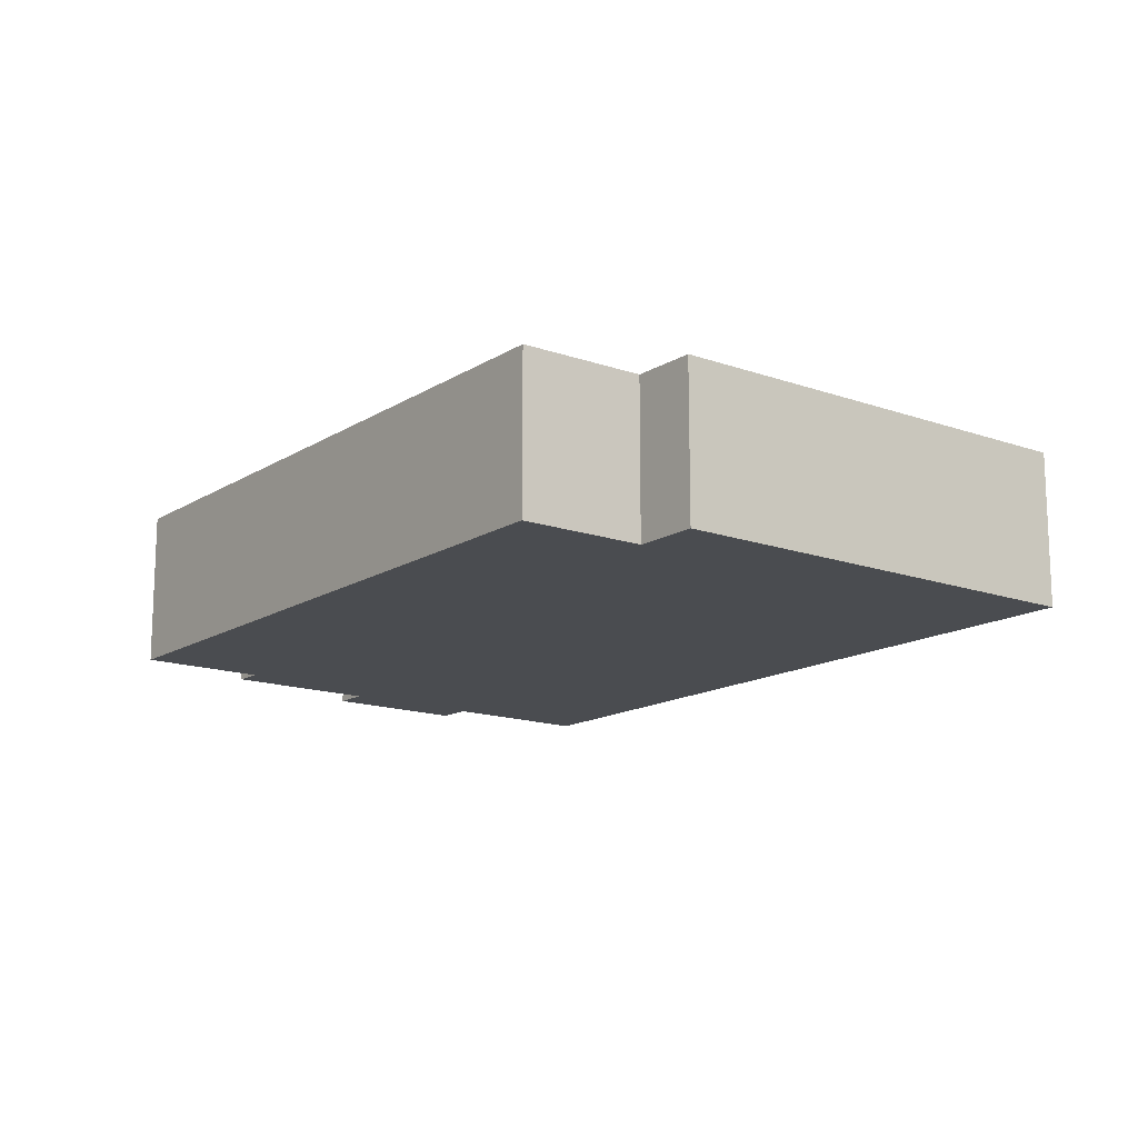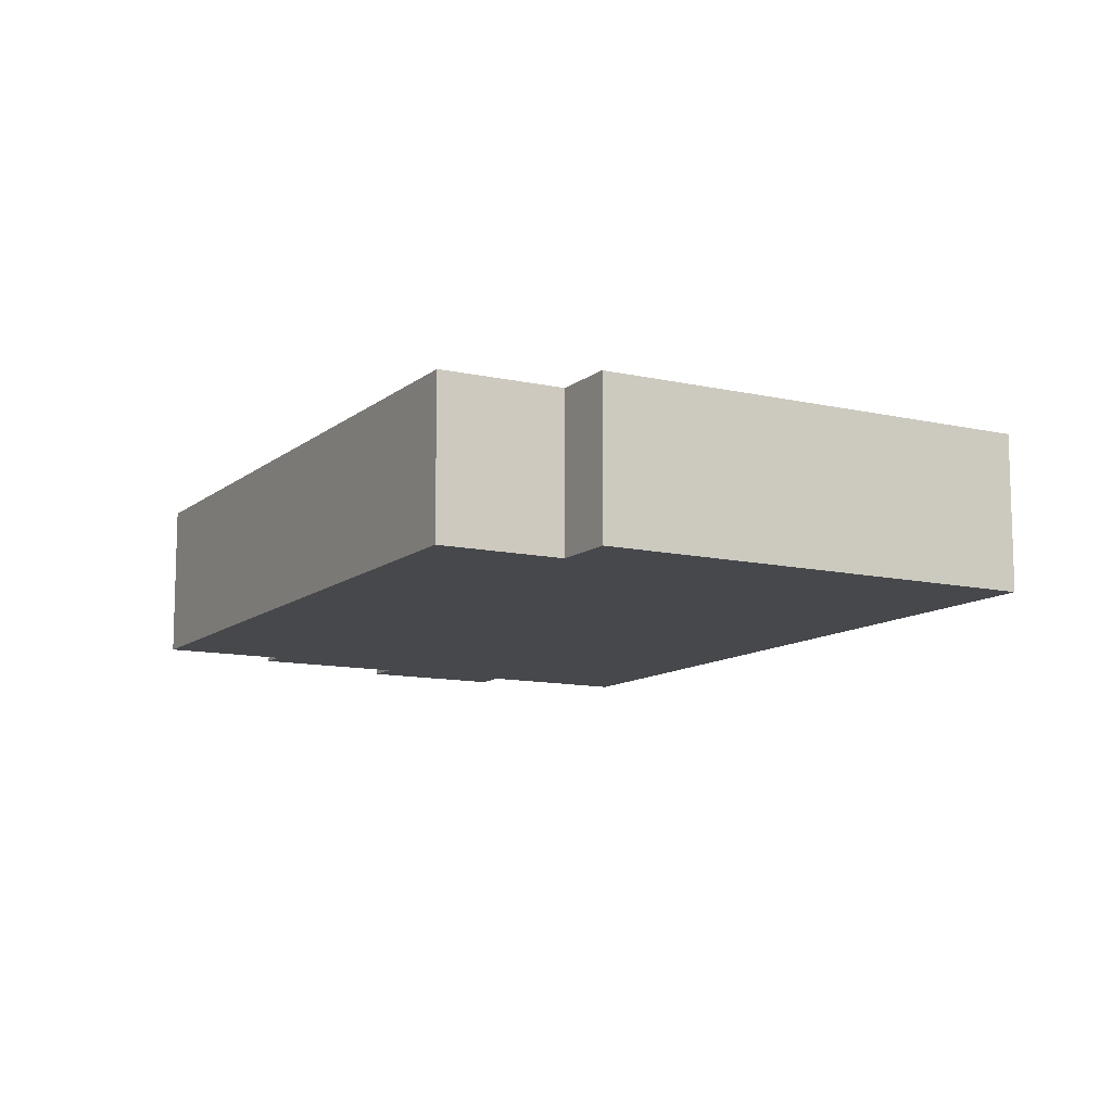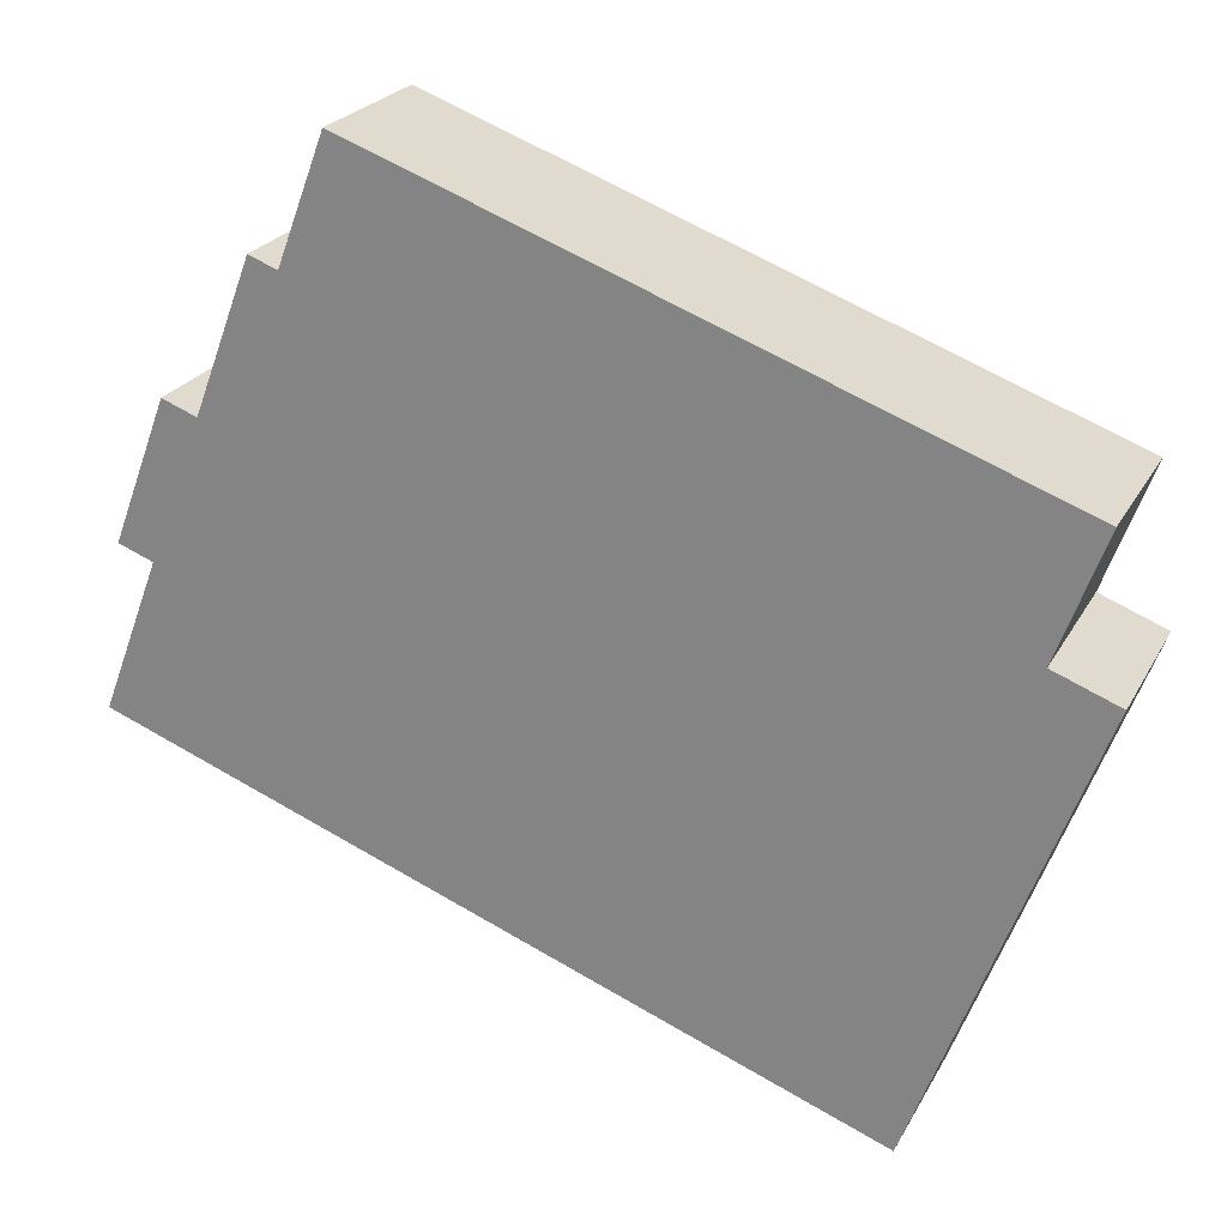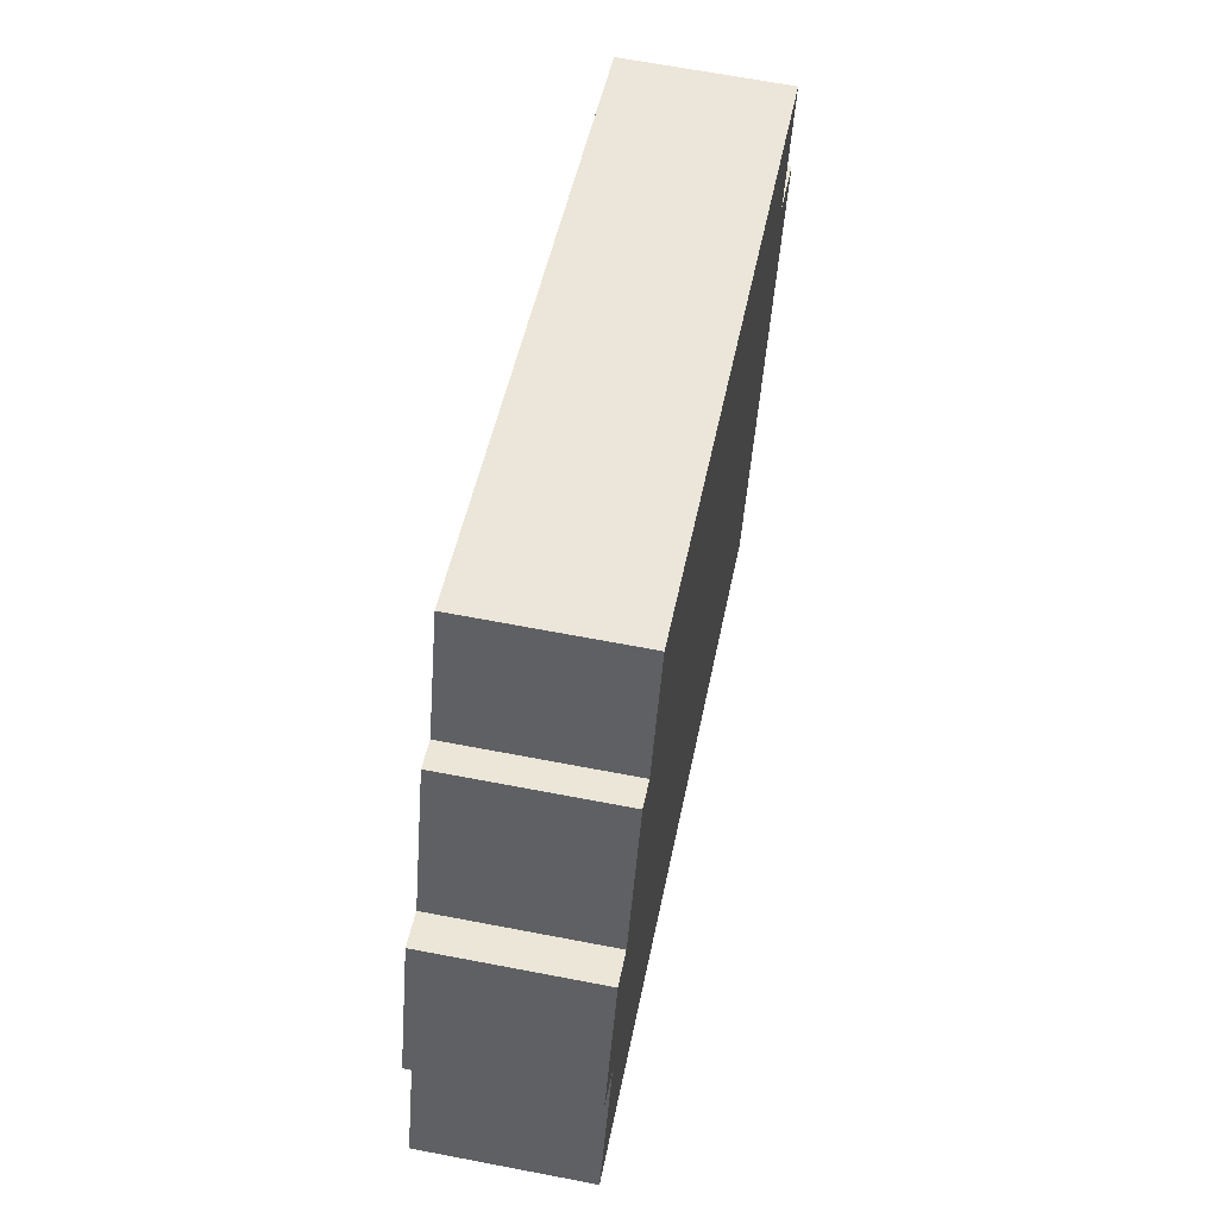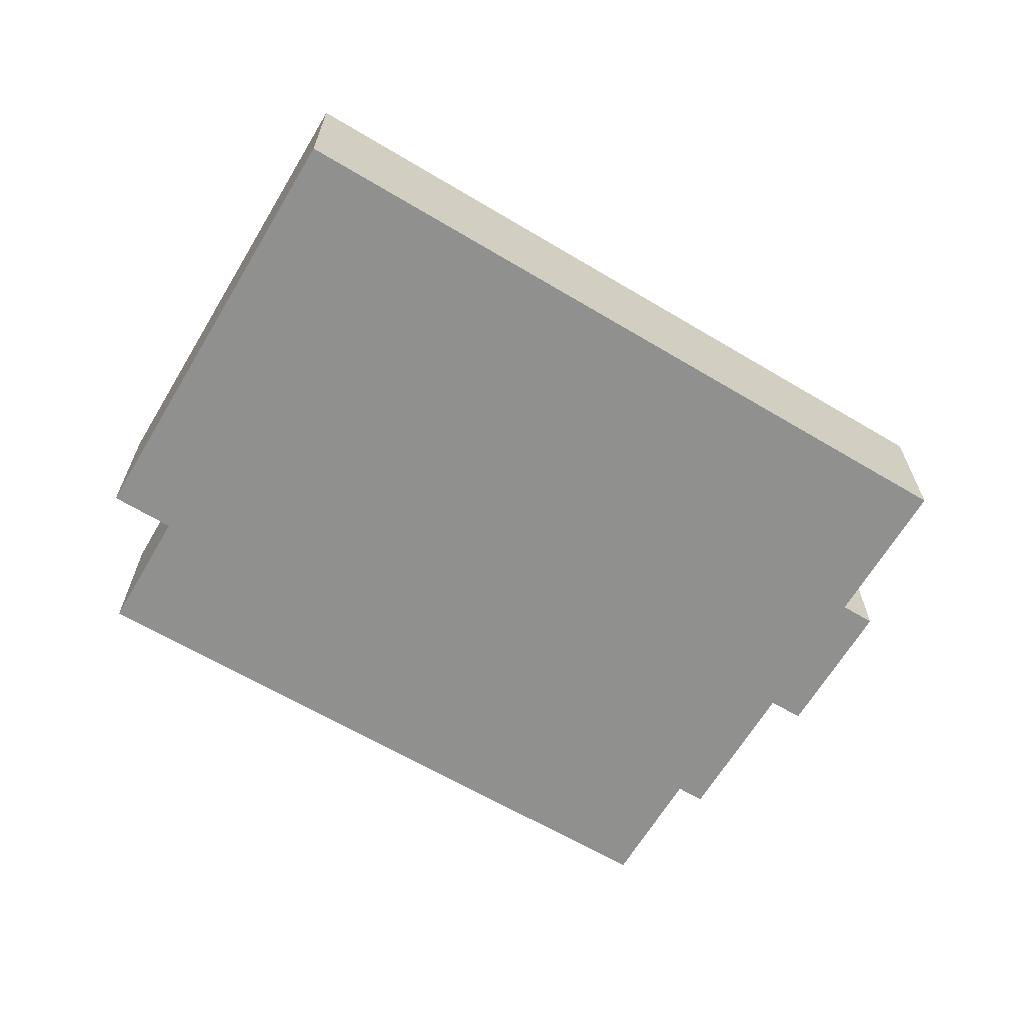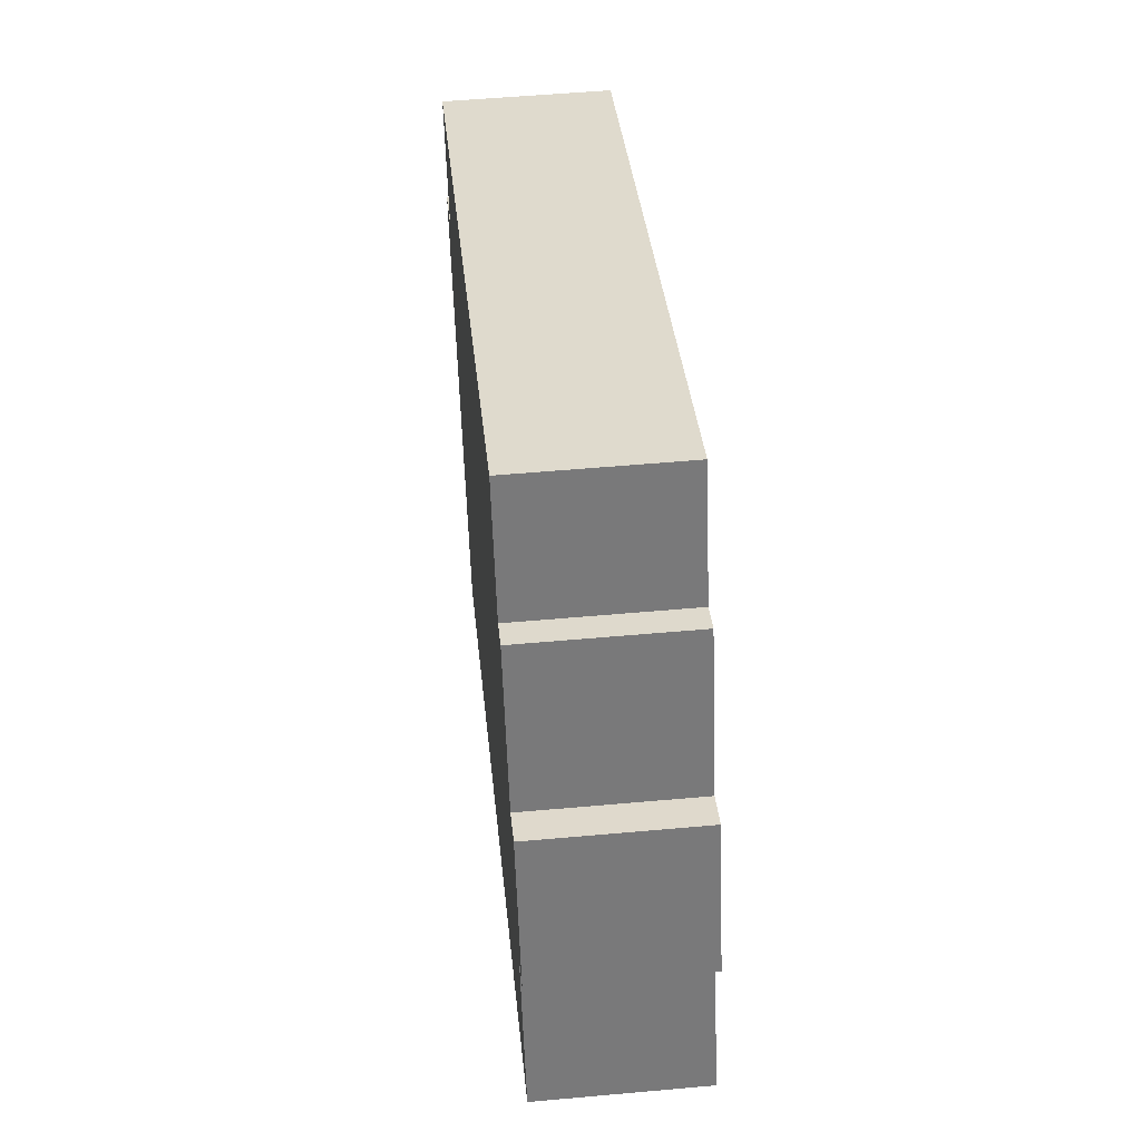
<metadata>
{"format":"obj","ext":"obj","renderer":"f3d","projection":"perspective","resolution":1024,"background":"white","views":[{"elev":-14.8,"azim":73.2,"up":"+Y"},{"elev":-11.2,"azim":81.4,"up":"+Y"},{"elev":23.5,"azim":22.2,"up":"+Z"},{"elev":64.9,"azim":-79.0,"up":"+Z"},{"elev":-65.5,"azim":169.8,"up":"+Y"},{"elev":53.4,"azim":-95.5,"up":"+Z"}]}
</metadata>
<code>
v  2.024 4.32 8.109
v  1.516 4.32 4.002
v  0.6 4.32 4.35
v  6.437 4.32 14.73
v  22.73 4.32 4.961
v  5.198 4.32 11.46
v  23.86 4.32 8.039
v  23.94 4.32 8.263
v  12.11 4.32 -4.586
v  0 4.32 2.645e-16
v  19.95 4.32 -7.557
v  24.43 4.32 4.306
v  2.94 4.32 7.765
v  4.449 4.32 11.74
v  0.6 -2.664e-16 4.35
v  2.024 -4.965e-16 8.109
v  2.94 -4.755e-16 7.765
v  4.449 -7.192e-16 11.74
v  5.198 -7.018e-16 11.46
v  6.437 -9.023e-16 14.73
v  0 0 0
v  1.516 -2.451e-16 4.002
v  23.94 -5.06e-16 8.263
v  22.73 -3.038e-16 4.961
v  24.43 -2.637e-16 4.306
v  23.86 -4.922e-16 8.039
v  19.95 4.627e-16 -7.557
v  12.11 2.808e-16 -4.586
g defaultobject
f 1 2 3
f 4 5 6
f 5 4 7
f 7 4 8
f 2 9 10
f 9 2 11
f 11 2 12
f 12 2 13
f 13 2 1
f 12 13 6
f 6 13 14
f 12 6 5
f 15 1 3
f 1 15 16
f 17 14 13
f 14 17 18
f 19 4 6
f 4 19 20
f 21 2 10
f 2 21 22
f 16 13 1
f 13 16 17
f 18 6 14
f 6 18 19
f 20 8 4
f 8 20 23
f 24 12 5
f 12 24 25
f 23 7 8
f 7 23 5
f 5 23 24
f 24 23 26
f 25 11 12
f 11 25 27
f 27 9 11
f 9 27 28
f 9 28 10
f 10 28 21
f 22 3 2
f 3 22 15
f 16 22 17
f 22 16 15
f 24 27 25
f 27 24 28
f 28 24 26
f 28 26 23
f 28 23 20
f 28 20 19
f 28 19 21
f 21 19 22
f 22 19 18
f 22 18 17

</code>
